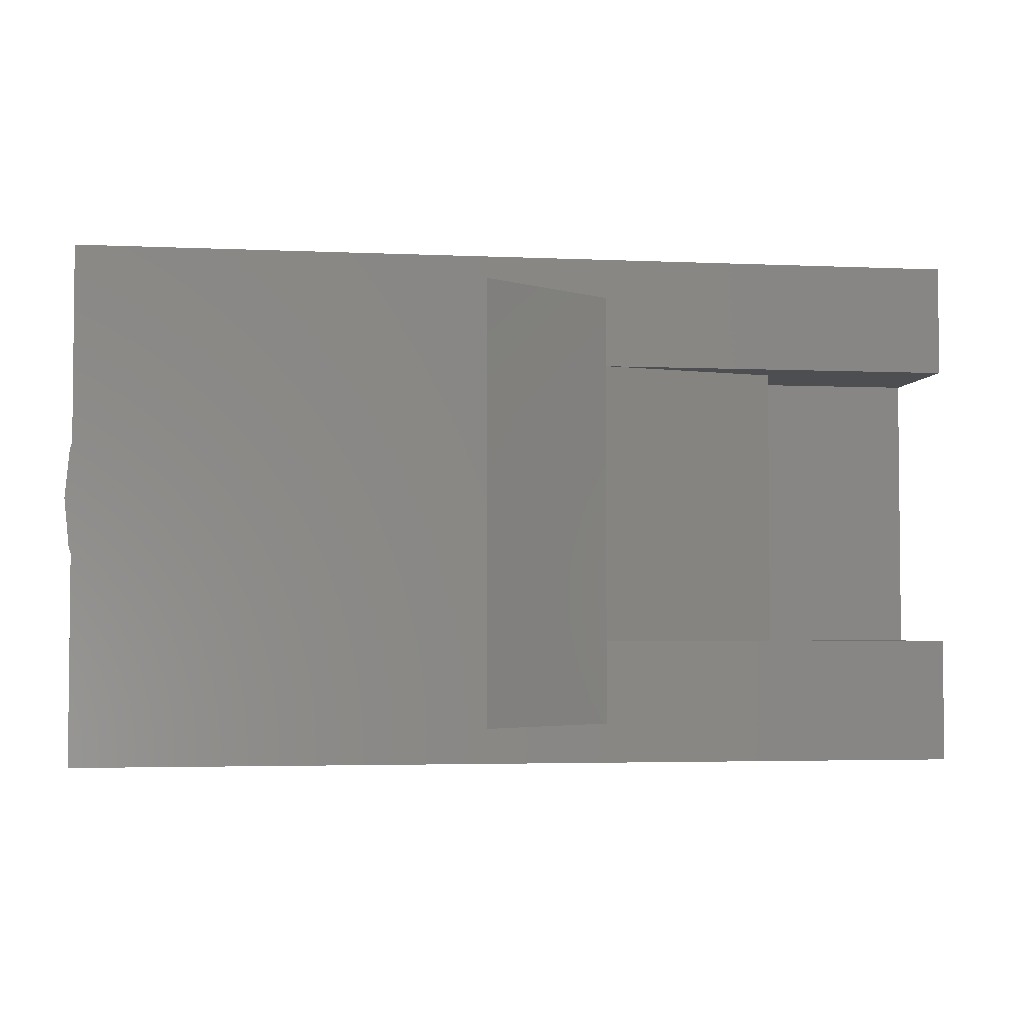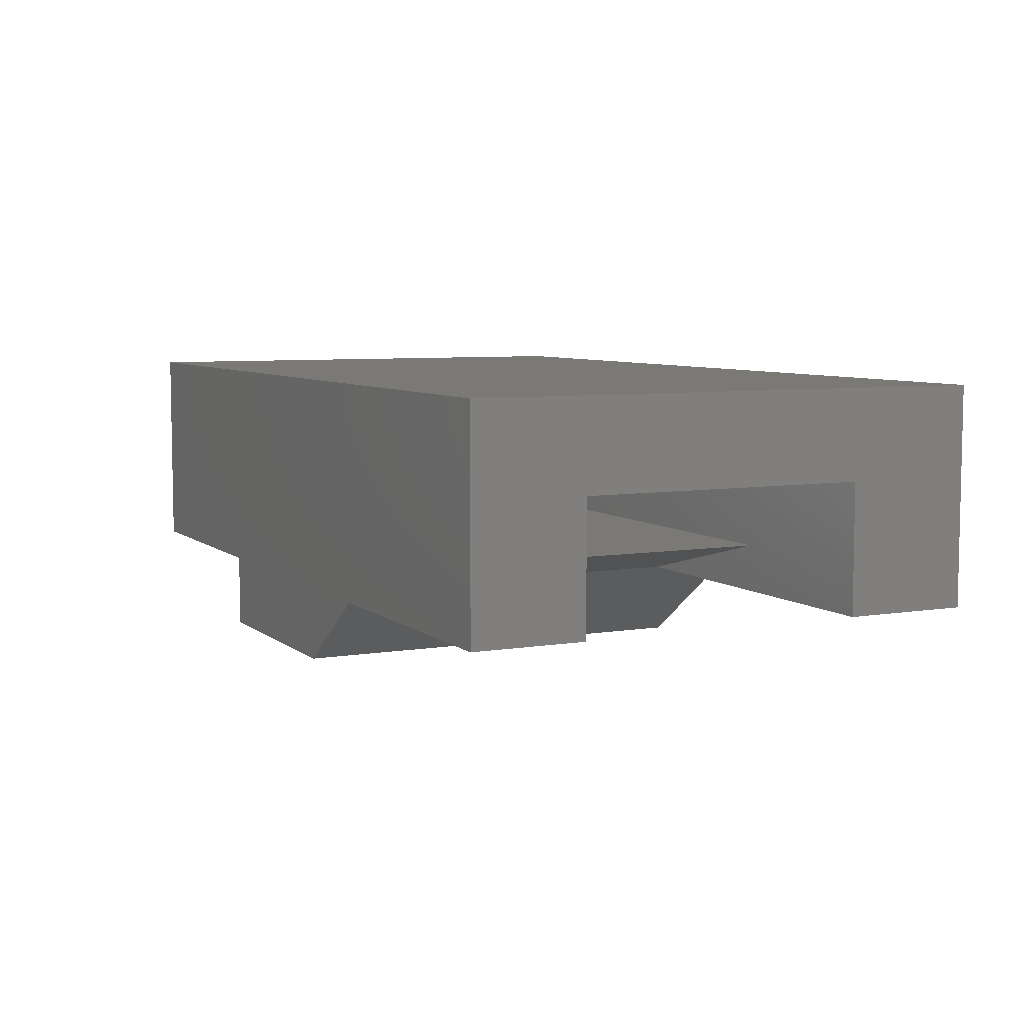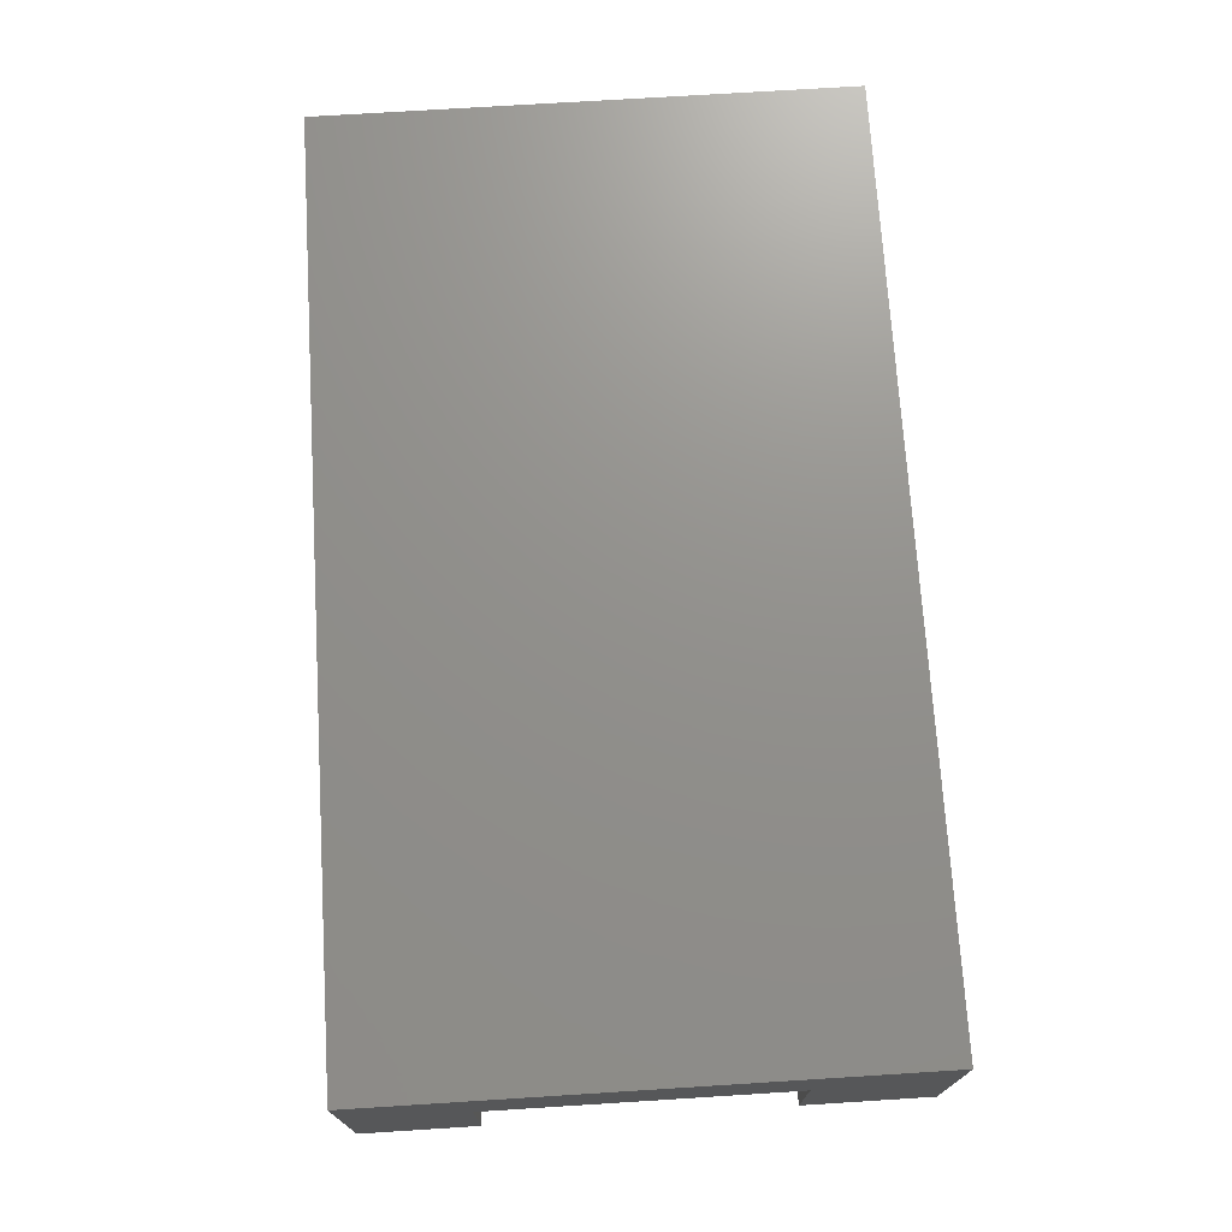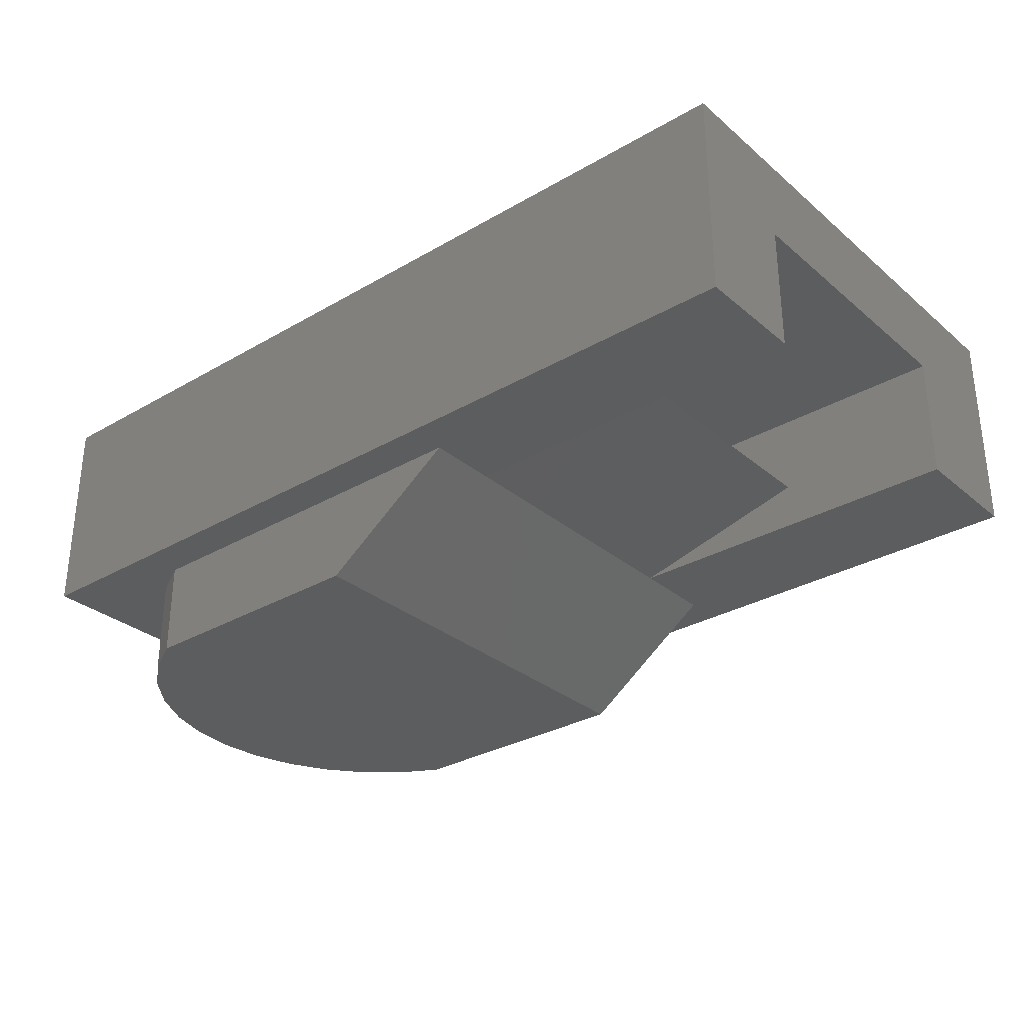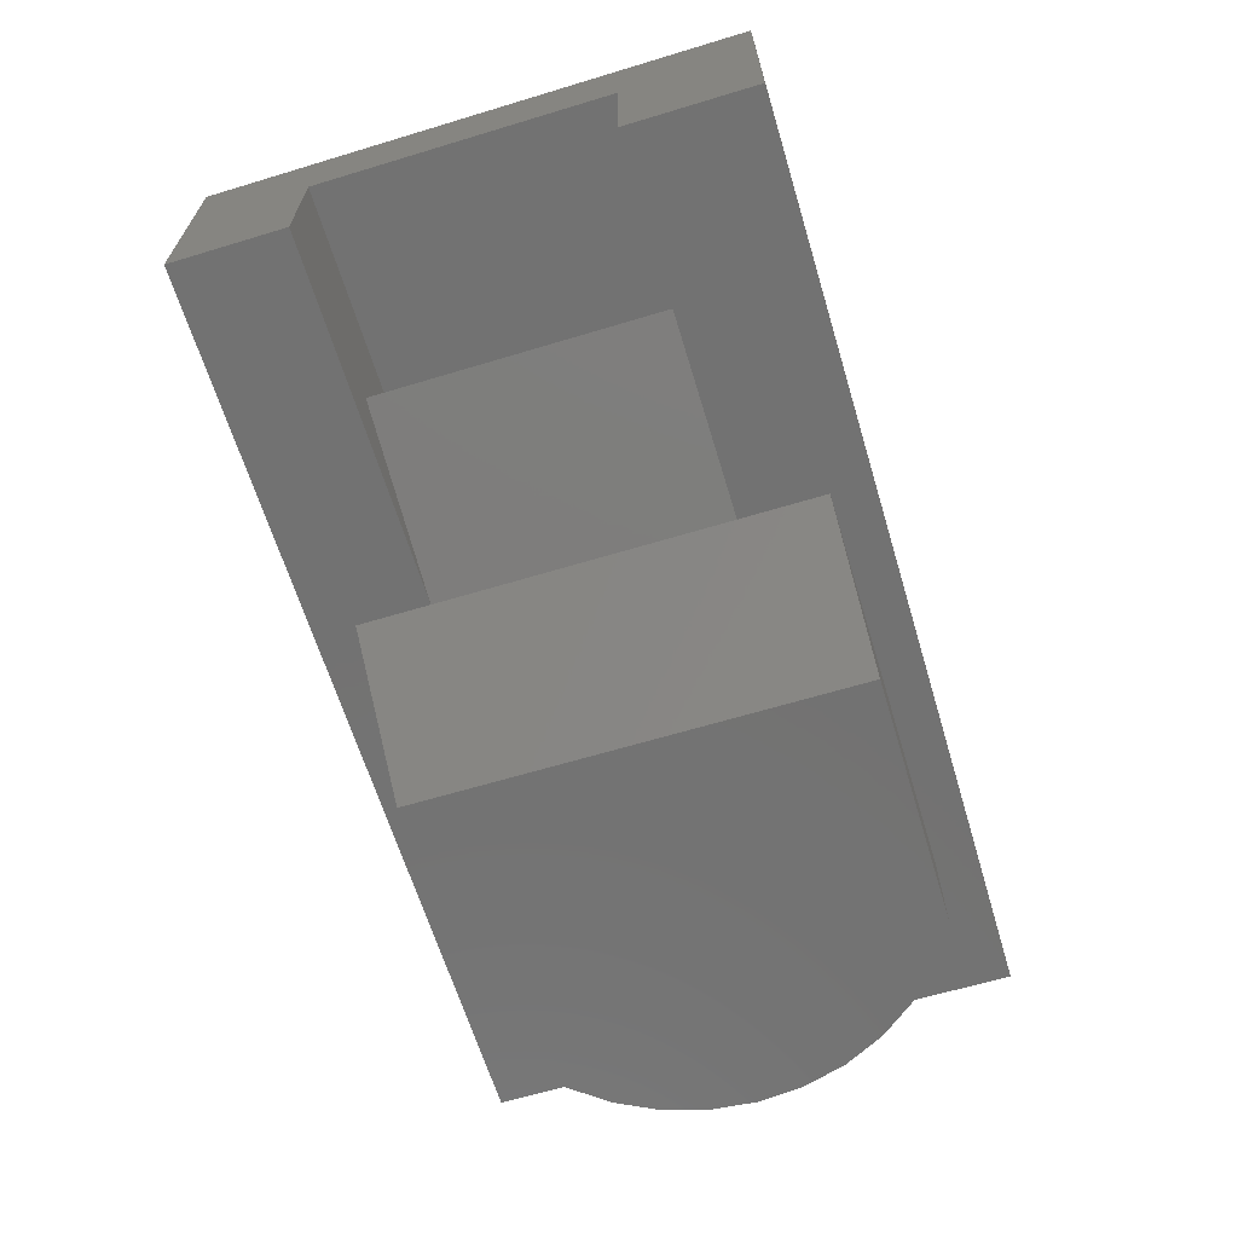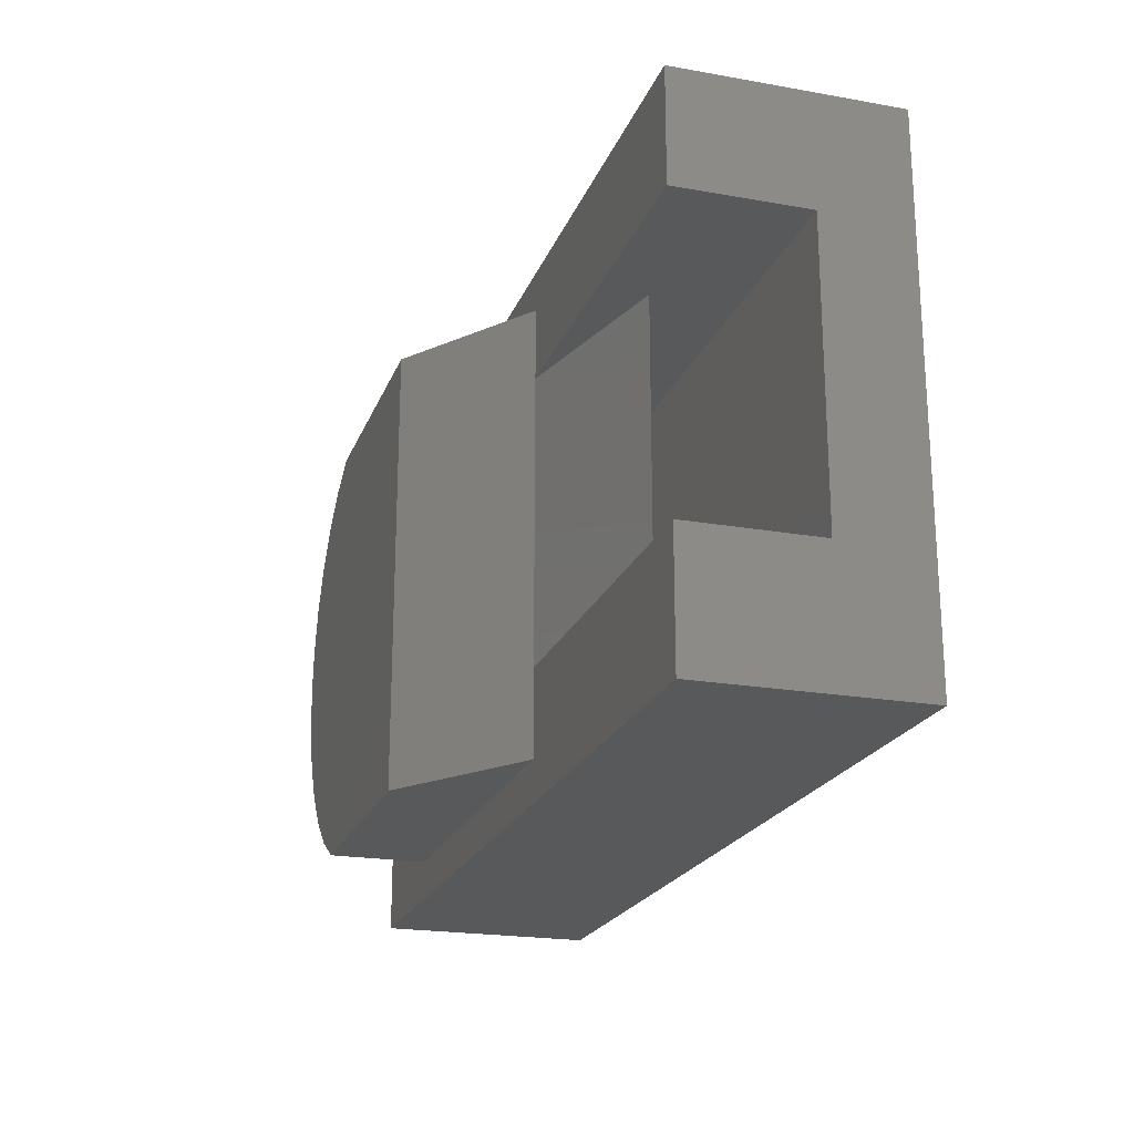
<metadata>
{"format":"stl","ext":"stl","renderer":"f3d","projection":"perspective","resolution":1024,"background":"white","views":[{"elev":-3.5,"azim":171.3,"up":"+Y"},{"elev":6.7,"azim":-116.1,"up":"+Z"},{"elev":72.2,"azim":-93.6,"up":"+Z"},{"elev":-30.6,"azim":-140.1,"up":"+Z"},{"elev":-64.5,"azim":-73.1,"up":"+Z"},{"elev":-21.2,"azim":-107.4,"up":"+Y"}]}
</metadata>
<code>
# stl→obj: 50 verts, 100 faces
v -168.5 -194.3 51.93
v -190.7 -194.3 46.63
v -168.5 -194.3 46.63
v -190.7 -194.3 51.93
v -168.5 -191.2 47.78
v -168.5 -187.9 46.63
v -168.5 -184.2 47.78
v -168.5 -181.5 46.63
v -168.5 -184.2 49.78
v -168.5 -191.2 49.78
v -168.5 -181.5 51.93
v -190.7 -181.5 51.93
v -190.7 -181.5 46.63
v -190.7 -191.2 49.78
v -190.7 -184.2 49.78
v -172 -182.4 44.23
v -178.4 -193.3 44.23
v -178.4 -182.4 44.23
v -172 -193.3 44.23
v -171 -183 44.23
v -171 -192.7 44.23
v -170.1 -183.7 44.23
v -170.1 -192 44.23
v -169.4 -184.6 44.23
v -169.4 -191.1 44.23
v -168.9 -185.6 44.23
v -168.9 -190.1 44.23
v -168.6 -186.7 44.23
v -168.6 -189 44.23
v -168.5 -187.9 44.23
v -181.8 -182.4 46.63
v -172 -182.4 46.63
v -172 -193.3 46.63
v -181.8 -193.3 46.63
v -181.8 -184.2 46.63
v -181.8 -191.2 46.63
v -190.7 -191.2 46.63
v -171 -192.7 46.63
v -170.1 -192 46.63
v -169.4 -191.1 46.63
v -168.9 -190.1 46.63
v -168.6 -189 46.63
v -190.7 -184.2 46.63
v -171 -183 46.63
v -170.1 -183.7 46.63
v -169.4 -184.6 46.63
v -168.9 -185.6 46.63
v -168.6 -186.7 46.63
v -186.4 -191.2 47.78
v -186.4 -184.2 47.78
f 1 2 3
f 2 1 4
f 3 5 1
f 5 3 6
f 5 6 7
f 7 6 8
f 7 8 9
f 1 10 11
f 10 1 5
f 11 10 9
f 11 9 8
f 4 11 12
f 11 4 1
f 12 8 13
f 8 12 11
f 9 14 15
f 14 9 10
f 16 17 18
f 17 16 19
f 19 16 20
f 19 20 21
f 21 20 22
f 21 22 23
f 23 22 24
f 23 24 25
f 25 24 26
f 25 26 27
f 27 26 28
f 27 28 29
f 29 28 30
f 31 16 18
f 16 31 32
f 33 17 19
f 17 33 34
f 18 35 31
f 35 18 36
f 36 18 34
f 34 18 17
f 36 2 37
f 2 36 34
f 2 34 3
f 3 34 33
f 3 33 38
f 3 38 39
f 3 39 40
f 3 40 41
f 3 41 42
f 3 42 6
f 13 31 43
f 31 13 8
f 31 8 32
f 32 8 44
f 44 8 45
f 45 8 46
f 46 8 47
f 47 8 48
f 48 8 6
f 35 43 31
f 28 6 30
f 6 28 48
f 26 48 28
f 48 26 47
f 24 47 26
f 47 24 46
f 22 46 24
f 46 22 45
f 44 22 20
f 22 44 45
f 32 20 16
f 20 32 44
f 38 19 21
f 19 38 33
f 39 21 23
f 21 39 38
f 25 39 23
f 39 25 40
f 27 40 25
f 40 27 41
f 29 41 27
f 41 29 42
f 30 42 29
f 42 30 6
f 37 49 36
f 49 37 14
f 49 14 5
f 5 14 10
f 50 43 35
f 43 50 15
f 15 50 7
f 15 7 9
f 5 50 49
f 50 5 7
f 4 14 2
f 14 4 12
f 2 14 37
f 14 12 15
f 15 12 43
f 43 12 13
f 35 49 50
f 49 35 36

</code>
